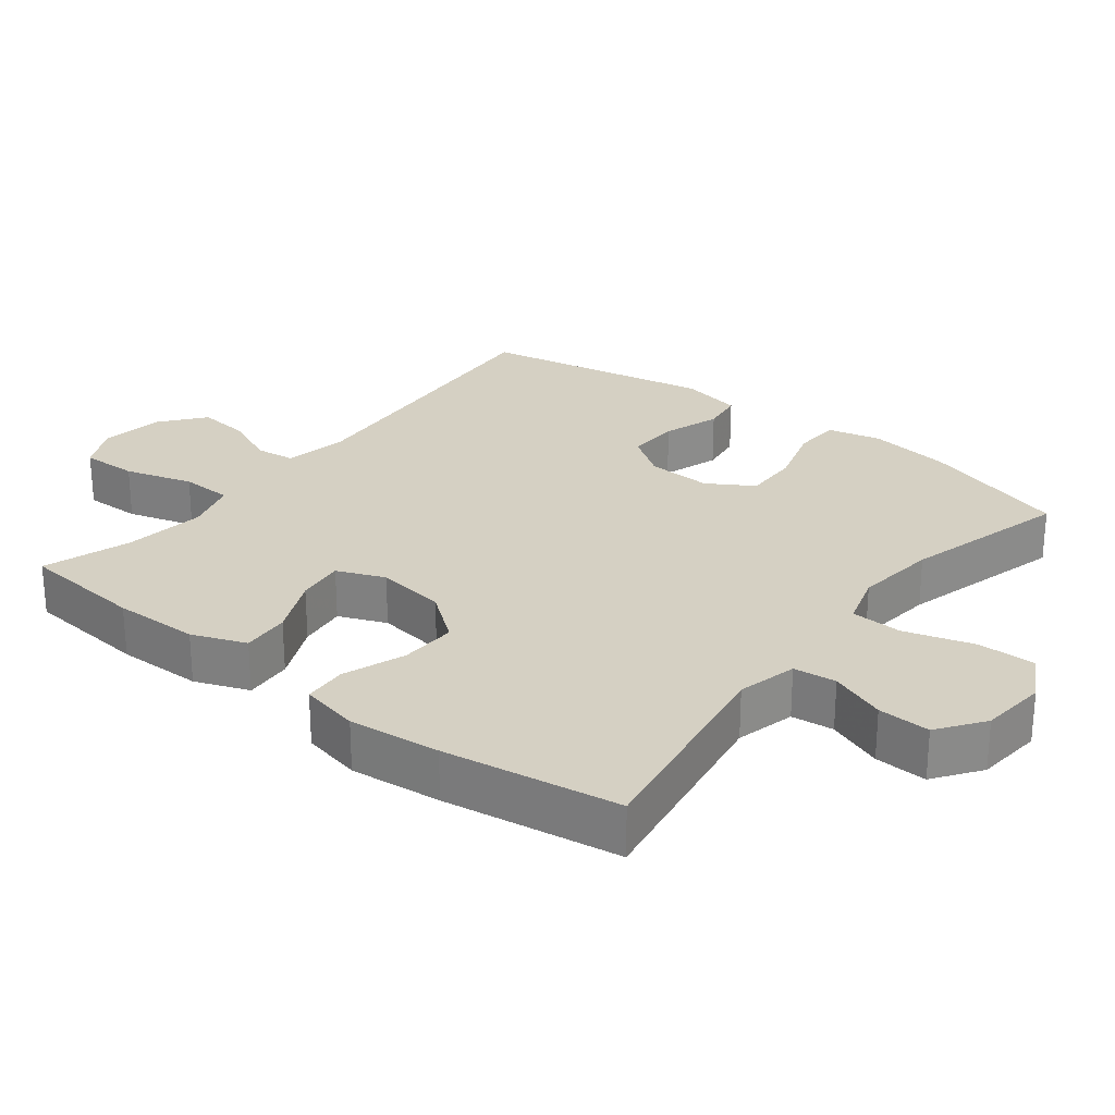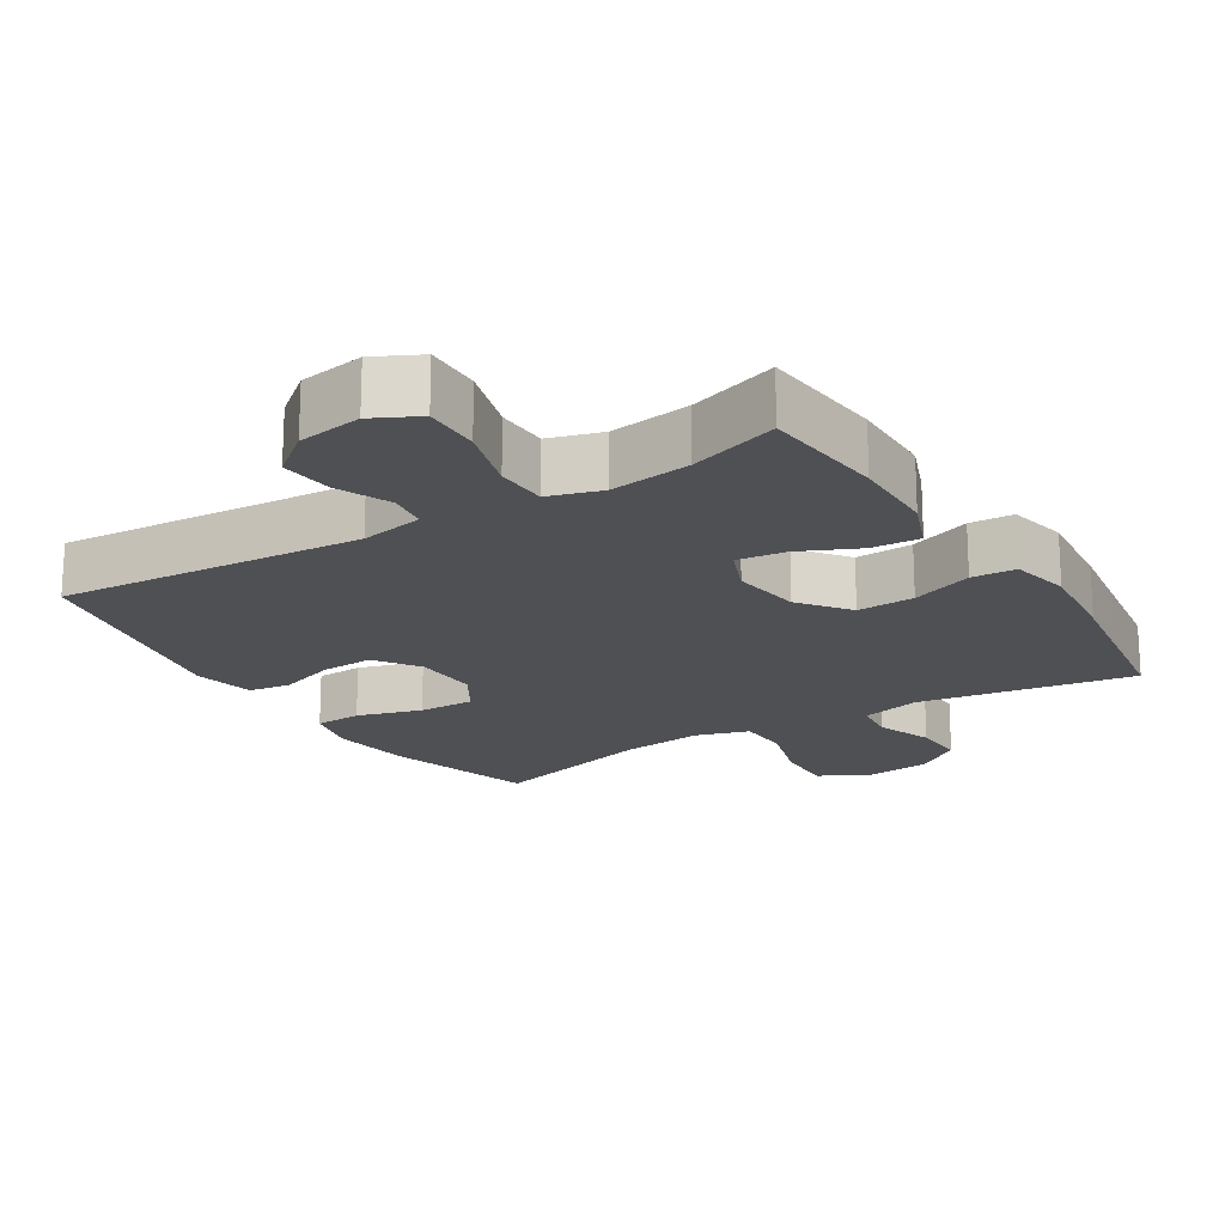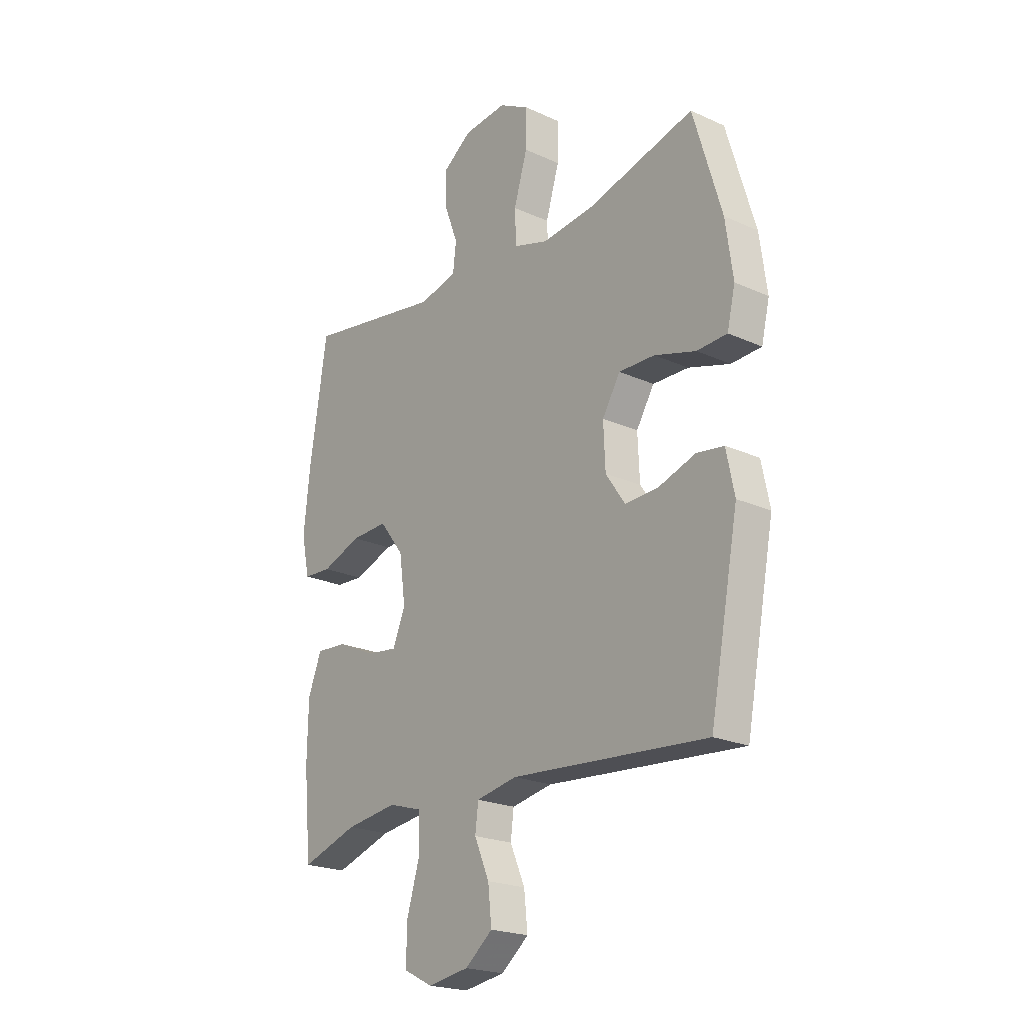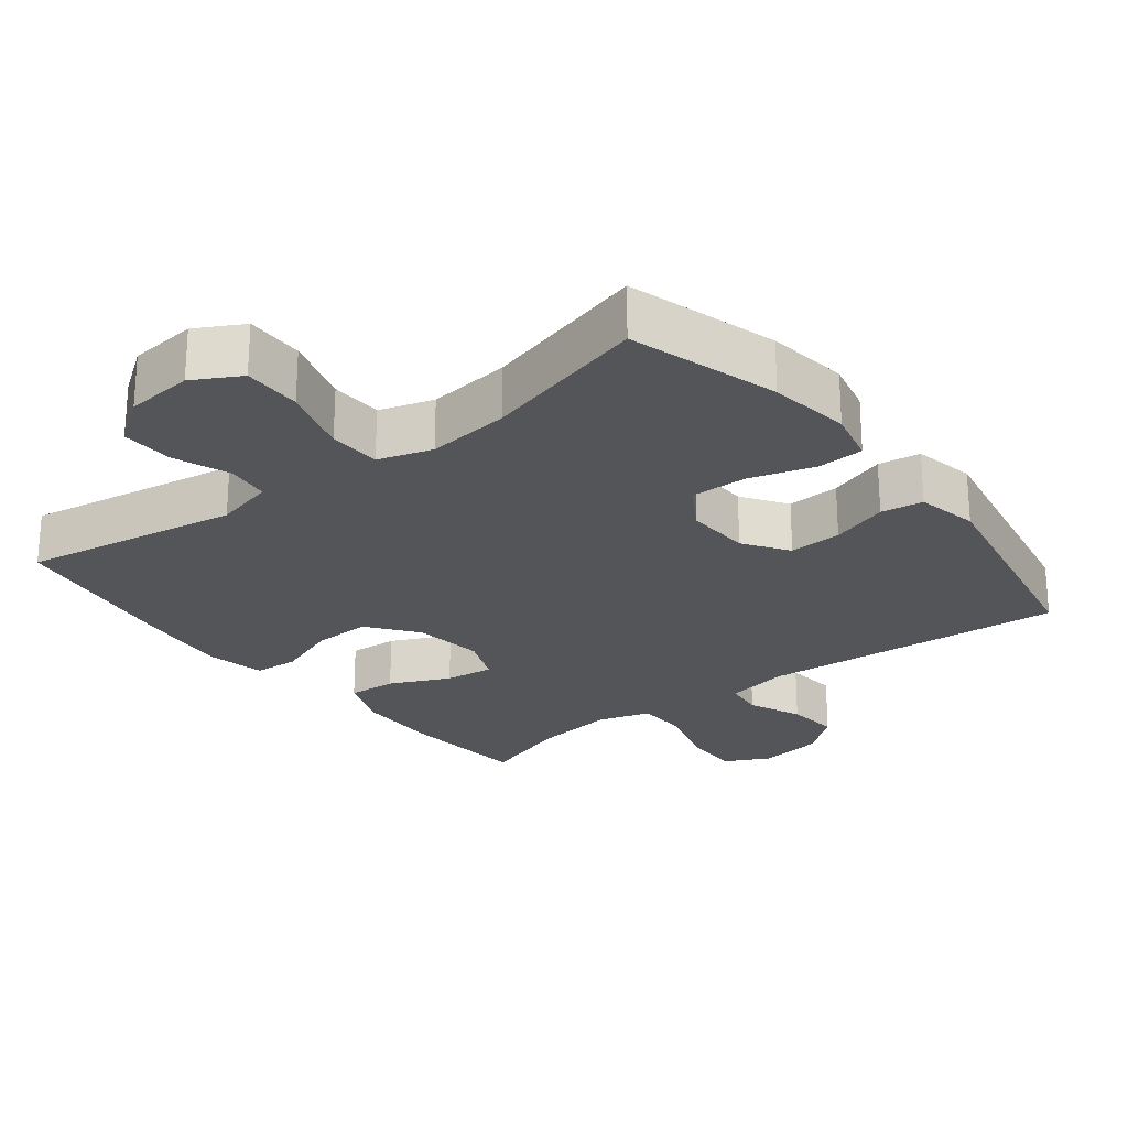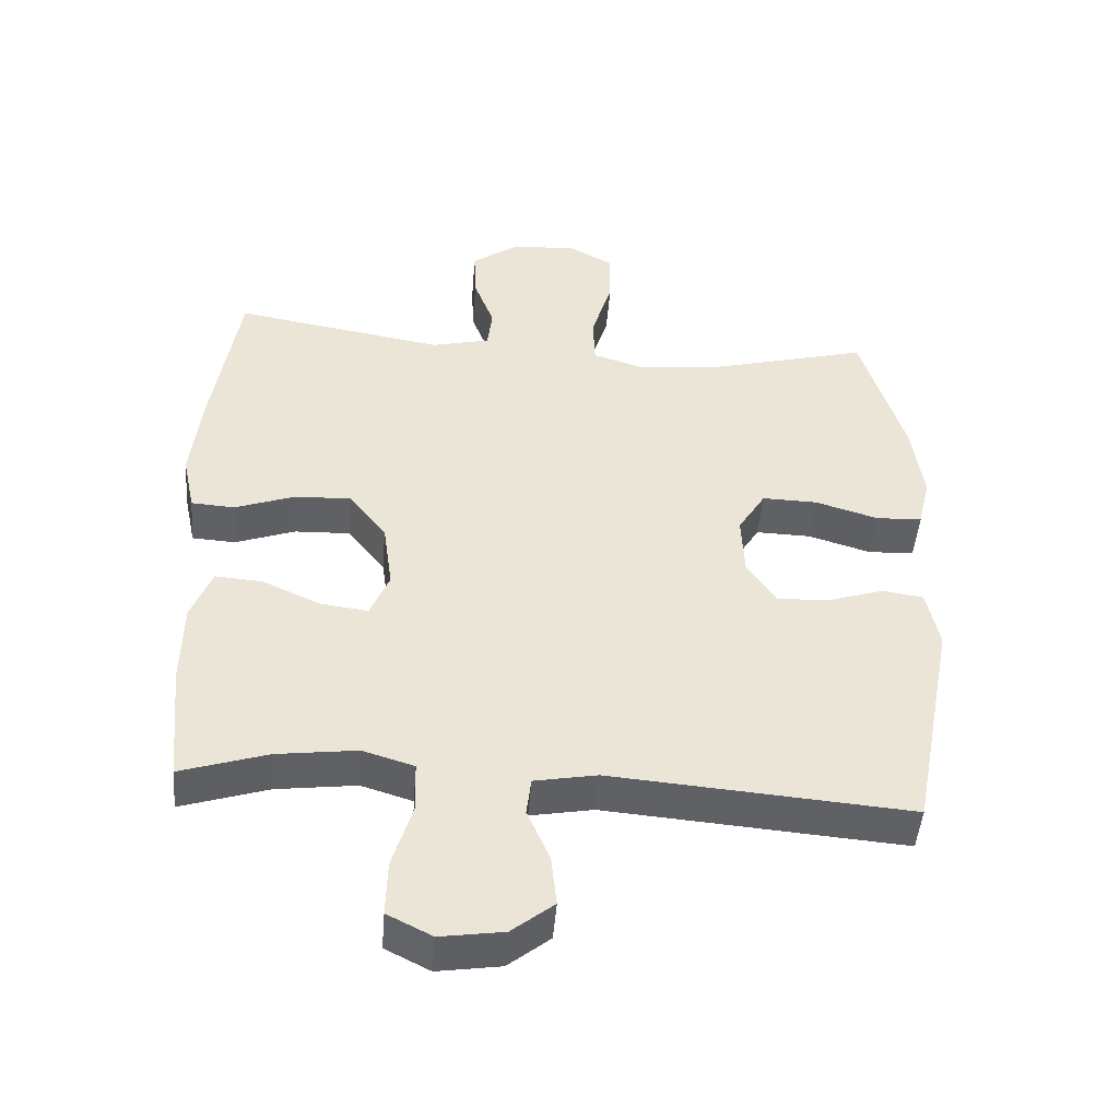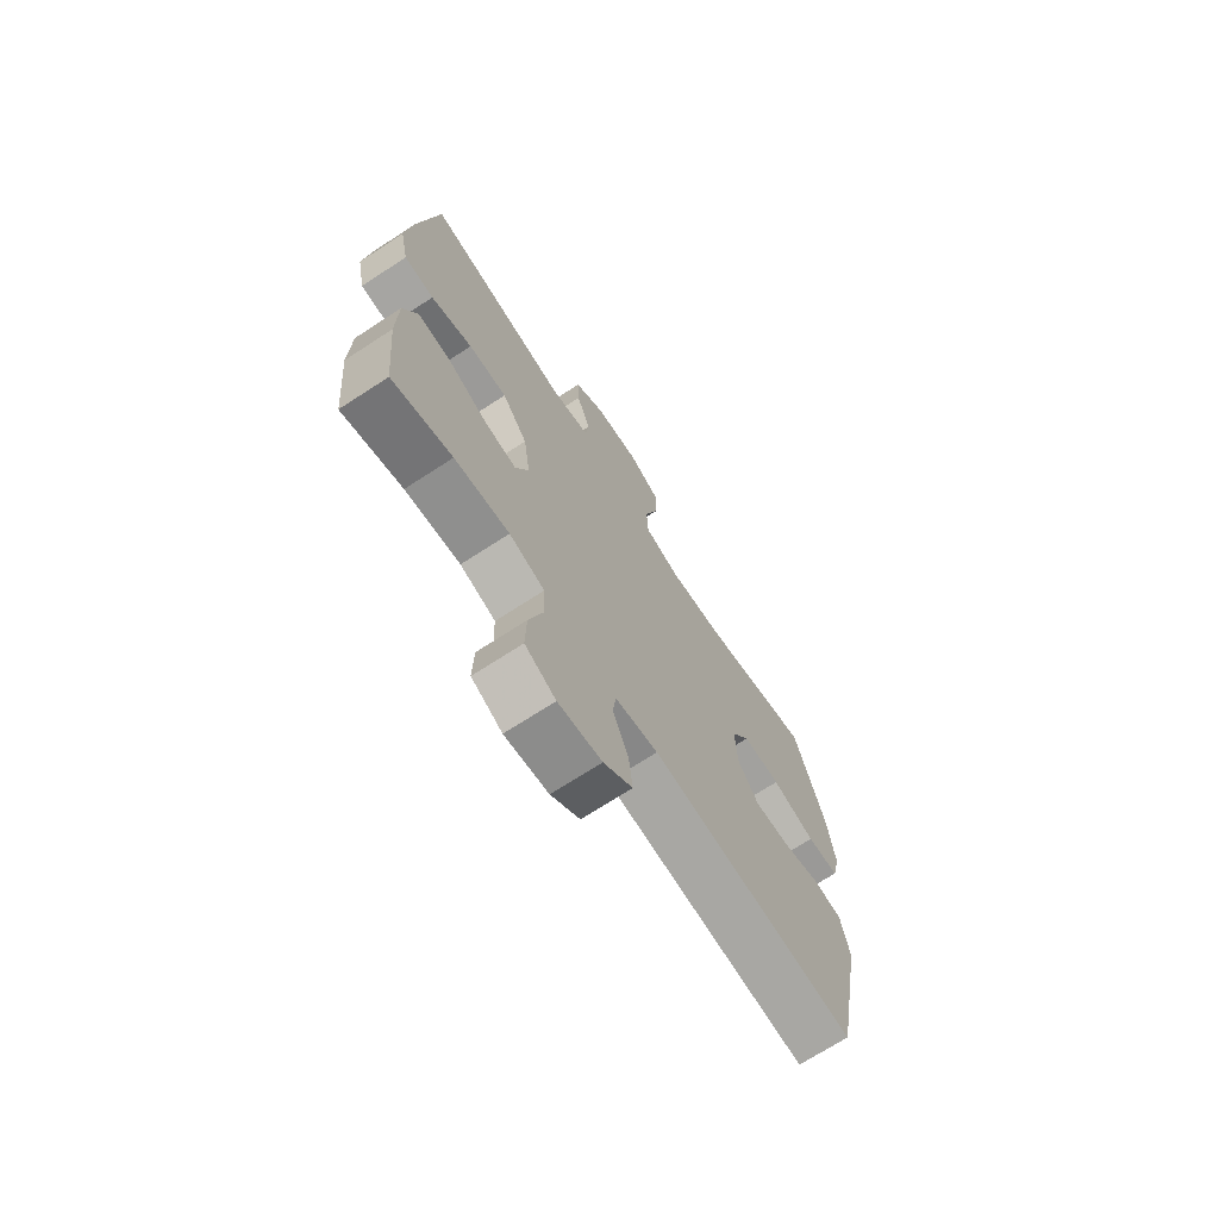
<metadata>
{"format":"obj","ext":"obj","renderer":"f3d","projection":"perspective","resolution":1024,"background":"white","views":[{"elev":26.4,"azim":-51.8,"up":"+Y"},{"elev":-19.1,"azim":-147.9,"up":"+Y"},{"elev":-21.8,"azim":51.5,"up":"+Z"},{"elev":-24.5,"azim":38.0,"up":"+Y"},{"elev":-47.3,"azim":-4.6,"up":"+Z"},{"elev":-71.0,"azim":-57.0,"up":"+Z"}]}
</metadata>
<code>
v -0.5 0.07 -0.5
v -0.517 0.07 -0.322
v -0.515 0.07 -0.199
v -0.485 0.07 -0.122
v -0.416 0.07 -0.127
v -0.331 0.07 -0.166
v -0.262 0.07 -0.175
v -0.234 0.07 -0.107
v -0.248 0.07 -0.007
v -0.302 0.07 0.063
v -0.384 0.07 0.06
v -0.472 0.07 0.028
v -0.535 0.07 0.032
v -0.553 0.07 0.117
v -0.539 0.07 0.248
v -0.5 0.07 0.5
v -0.192 0.07 0.448
v -0.107 0.07 0.469
v -0.1 0.07 0.53
v -0.13 0.07 0.61
v -0.133 0.07 0.685
v -0.067 0.07 0.732
v 0.029 0.07 0.741
v 0.096 0.07 0.704
v 0.095 0.07 0.621
v 0.065 0.07 0.522
v 0.068 0.07 0.448
v 0.145 0.07 0.424
v 0.263 0.07 0.437
v 0.5 0.07 0.5
v 0.563 0.07 0.287
v 0.579 0.07 0.17
v 0.561 0.07 0.094
v 0.494 0.07 0.091
v 0.402 0.07 0.119
v 0.322 0.07 0.121
v 0.282 0.07 0.056
v 0.286 0.07 -0.037
v 0.329 0.07 -0.1
v 0.404 0.07 -0.097
v 0.486 0.07 -0.07
v 0.546 0.07 -0.079
v 0.564 0.07 -0.167
v 0.5 0.07 -0.5
v 0.064 0.07 -0.465
v -0.027 0.07 -0.482
v -0.034 0.07 -0.538
v -0.001 0.07 -0.614
v 0.007 0.07 -0.689
v -0.054 0.07 -0.738
v -0.146 0.07 -0.752
v -0.211 0.07 -0.719
v -0.209 0.07 -0.638
v -0.18 0.07 -0.541
v -0.182 0.07 -0.467
v -0.257 0.07 -0.444
v -0.373 0.07 -0.459
v -0.5 0 -0.5
v -0.517 0 -0.322
v -0.515 0 -0.199
v -0.485 0 -0.122
v -0.416 0 -0.127
v -0.331 0 -0.166
v -0.262 0 -0.175
v -0.234 0 -0.107
v -0.248 0 -0.007
v -0.302 0 0.063
v -0.384 0 0.06
v -0.472 0 0.028
v -0.535 0 0.032
v -0.553 0 0.117
v -0.539 0 0.248
v -0.5 0 0.5
v -0.192 0 0.448
v -0.107 0 0.469
v -0.1 0 0.53
v -0.13 0 0.61
v -0.133 0 0.685
v -0.067 0 0.732
v 0.029 0 0.741
v 0.096 0 0.704
v 0.095 0 0.621
v 0.065 0 0.522
v 0.068 0 0.448
v 0.145 0 0.424
v 0.263 0 0.437
v 0.5 0 0.5
v 0.563 0 0.287
v 0.579 0 0.17
v 0.561 0 0.094
v 0.494 0 0.091
v 0.402 0 0.119
v 0.322 0 0.121
v 0.282 0 0.056
v 0.286 0 -0.037
v 0.329 0 -0.1
v 0.404 0 -0.097
v 0.486 0 -0.07
v 0.546 0 -0.079
v 0.564 0 -0.167
v 0.5 0 -0.5
v 0.064 0 -0.465
v -0.027 0 -0.482
v -0.034 0 -0.538
v -0.001 0 -0.614
v 0.007 0 -0.689
v -0.054 0 -0.738
v -0.146 0 -0.752
v -0.211 0 -0.719
v -0.209 0 -0.638
v -0.18 0 -0.541
v -0.182 0 -0.467
v -0.257 0 -0.444
v -0.373 0 -0.459
f 52 53 54
f 51 52 54
f 50 51 54
f 49 50 54
f 48 49 54
f 47 48 54
f 46 47 54 55
f 45 46 55 56
f 43 44 45
f 42 43 45
f 41 42 45
f 40 41 45
f 39 40 45 56
f 33 34 35
f 32 33 35
f 31 32 35
f 30 31 35
f 29 30 35
f 28 29 35 36
f 27 28 36 37
f 24 25 26
f 23 24 26
f 22 23 26
f 21 22 26
f 20 21 26
f 19 20 26
f 18 19 26 27
f 27 37 38
f 18 27 38
f 17 18 38
f 15 16 17
f 14 15 17
f 13 14 17
f 12 13 17
f 11 12 17
f 4 5 6
f 3 4 6
f 2 3 6
f 1 2 6
f 57 1 6
f 57 6 7
f 56 57 7 8
f 39 56 8
f 38 39 8 9
f 17 38 9 10
f 10 11 17
f 111 110 109
f 111 109 108
f 111 108 107
f 111 107 106
f 111 106 105
f 111 105 104
f 112 111 104 103
f 113 112 103 102
f 102 101 100
f 102 100 99
f 102 99 98
f 102 98 97
f 113 102 97 96
f 92 91 90
f 92 90 89
f 92 89 88
f 92 88 87
f 92 87 86
f 93 92 86 85
f 94 93 85 84
f 83 82 81
f 83 81 80
f 83 80 79
f 83 79 78
f 83 78 77
f 83 77 76
f 84 83 76 75
f 95 94 84
f 95 84 75
f 95 75 74
f 74 73 72
f 74 72 71
f 74 71 70
f 74 70 69
f 74 69 68
f 63 62 61
f 63 61 60
f 63 60 59
f 63 59 58
f 63 58 114
f 64 63 114
f 65 64 114 113
f 65 113 96
f 66 65 96 95
f 67 66 95 74
f 74 68 67
f 1 58 59 2
f 2 59 60 3
f 3 60 61 4
f 4 61 62 5
f 5 62 63 6
f 6 63 64 7
f 7 64 65 8
f 8 65 66 9
f 9 66 67 10
f 10 67 68 11
f 11 68 69 12
f 12 69 70 13
f 13 70 71 14
f 14 71 72 15
f 15 72 73 16
f 16 73 74 17
f 17 74 75 18
f 18 75 76 19
f 19 76 77 20
f 20 77 78 21
f 21 78 79 22
f 22 79 80 23
f 23 80 81 24
f 24 81 82 25
f 25 82 83 26
f 26 83 84 27
f 27 84 85 28
f 28 85 86 29
f 29 86 87 30
f 30 87 88 31
f 31 88 89 32
f 32 89 90 33
f 33 90 91 34
f 34 91 92 35
f 35 92 93 36
f 36 93 94 37
f 37 94 95 38
f 38 95 96 39
f 39 96 97 40
f 40 97 98 41
f 41 98 99 42
f 42 99 100 43
f 43 100 101 44
f 44 101 102 45
f 45 102 103 46
f 46 103 104 47
f 47 104 105 48
f 48 105 106 49
f 49 106 107 50
f 50 107 108 51
f 51 108 109 52
f 52 109 110 53
f 53 110 111 54
f 54 111 112 55
f 55 112 113 56
f 56 113 114 57
f 57 114 58 1

</code>
